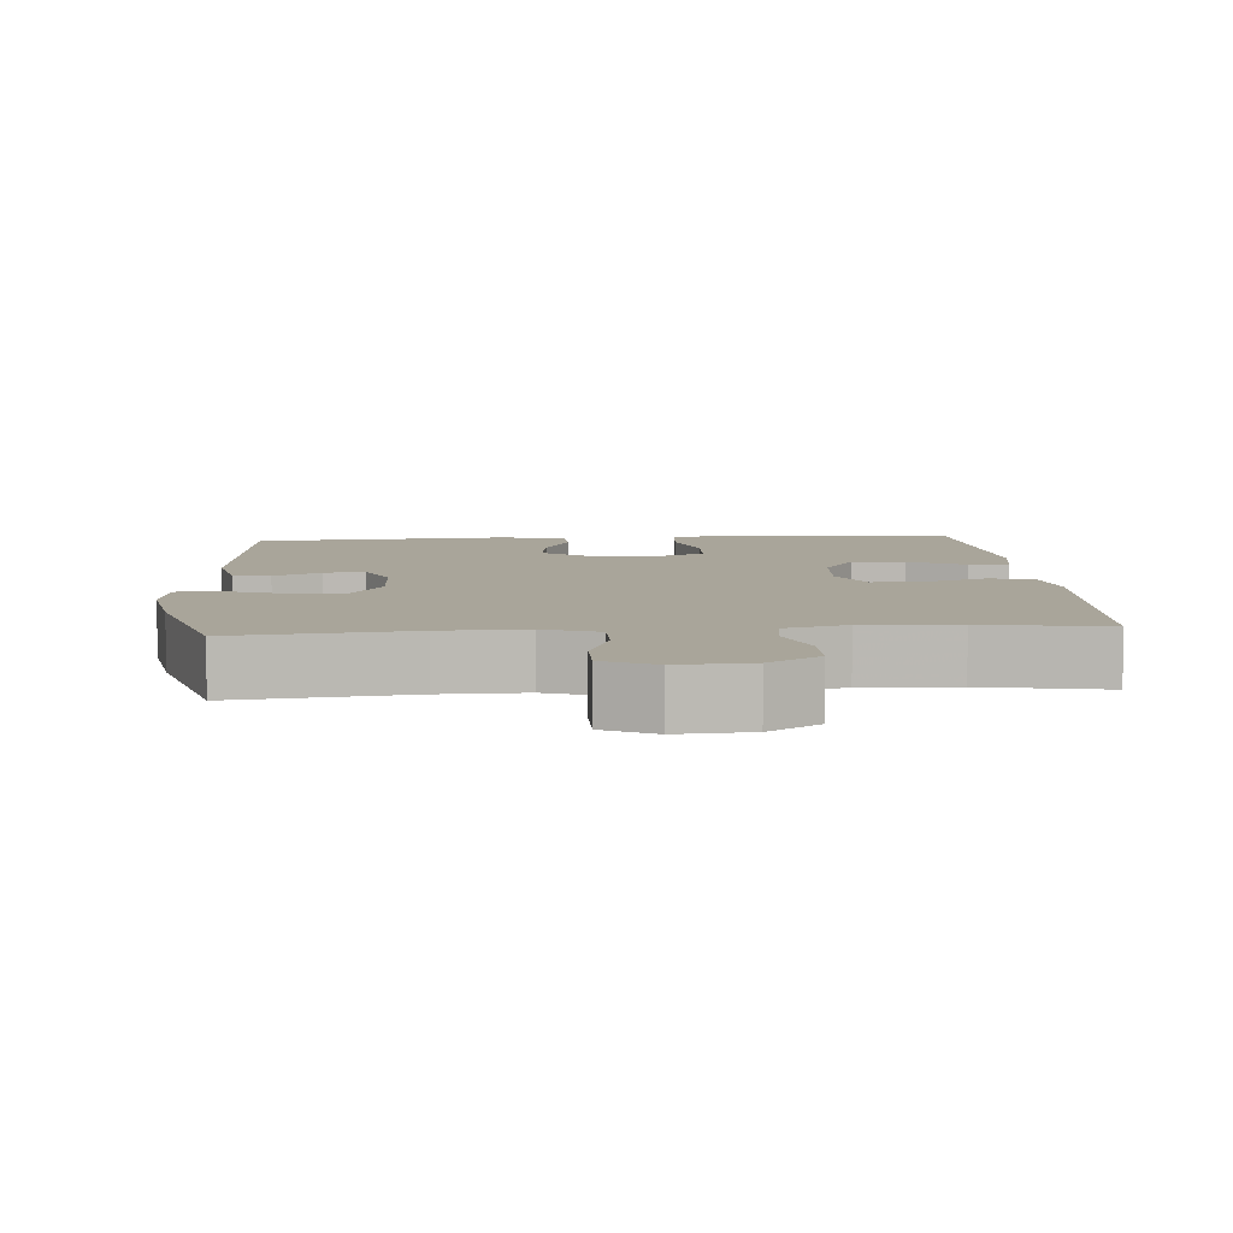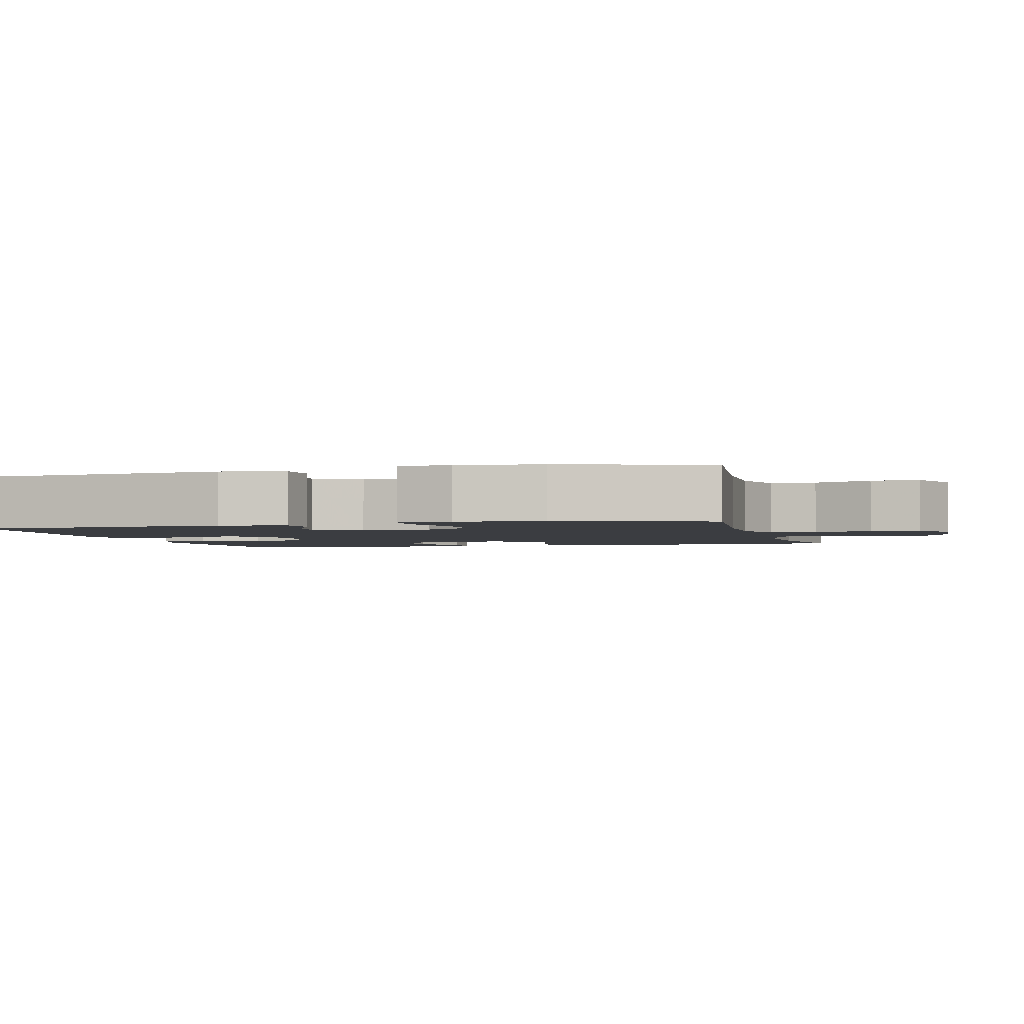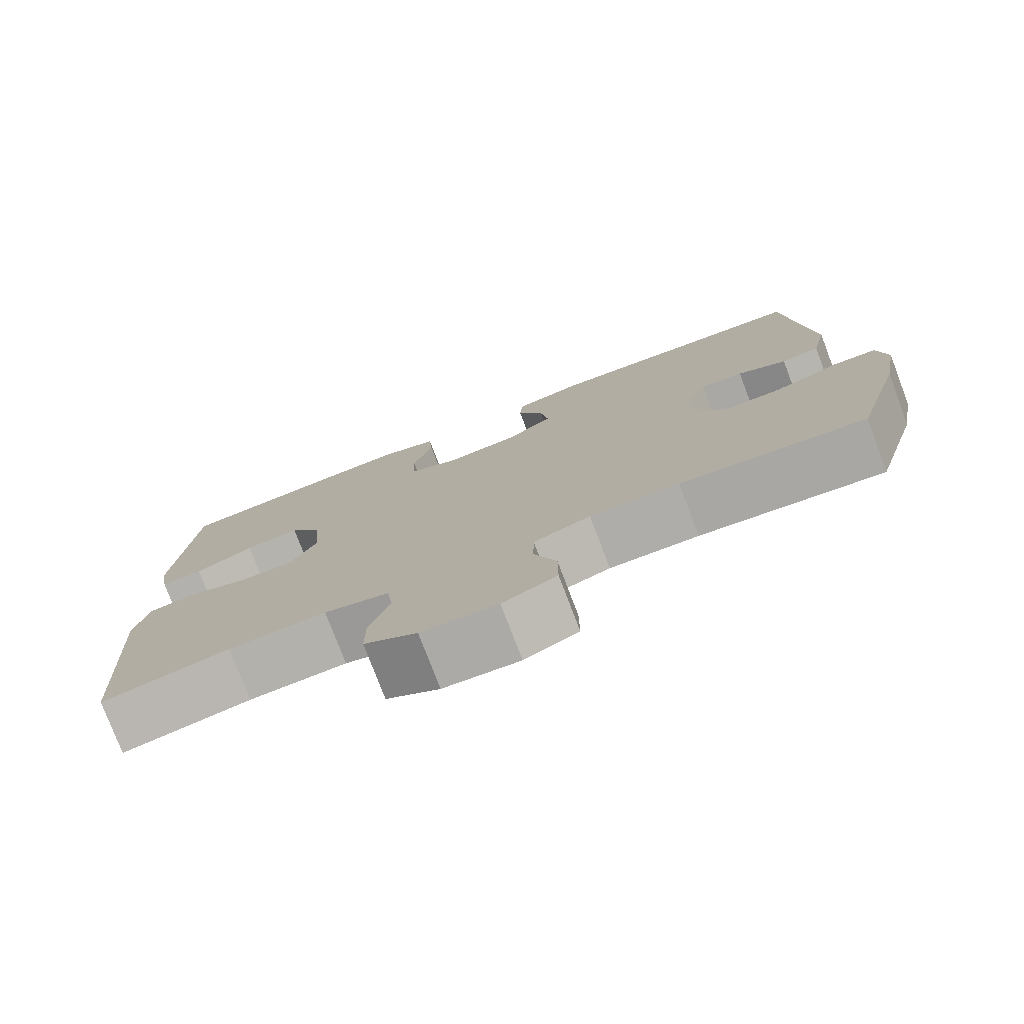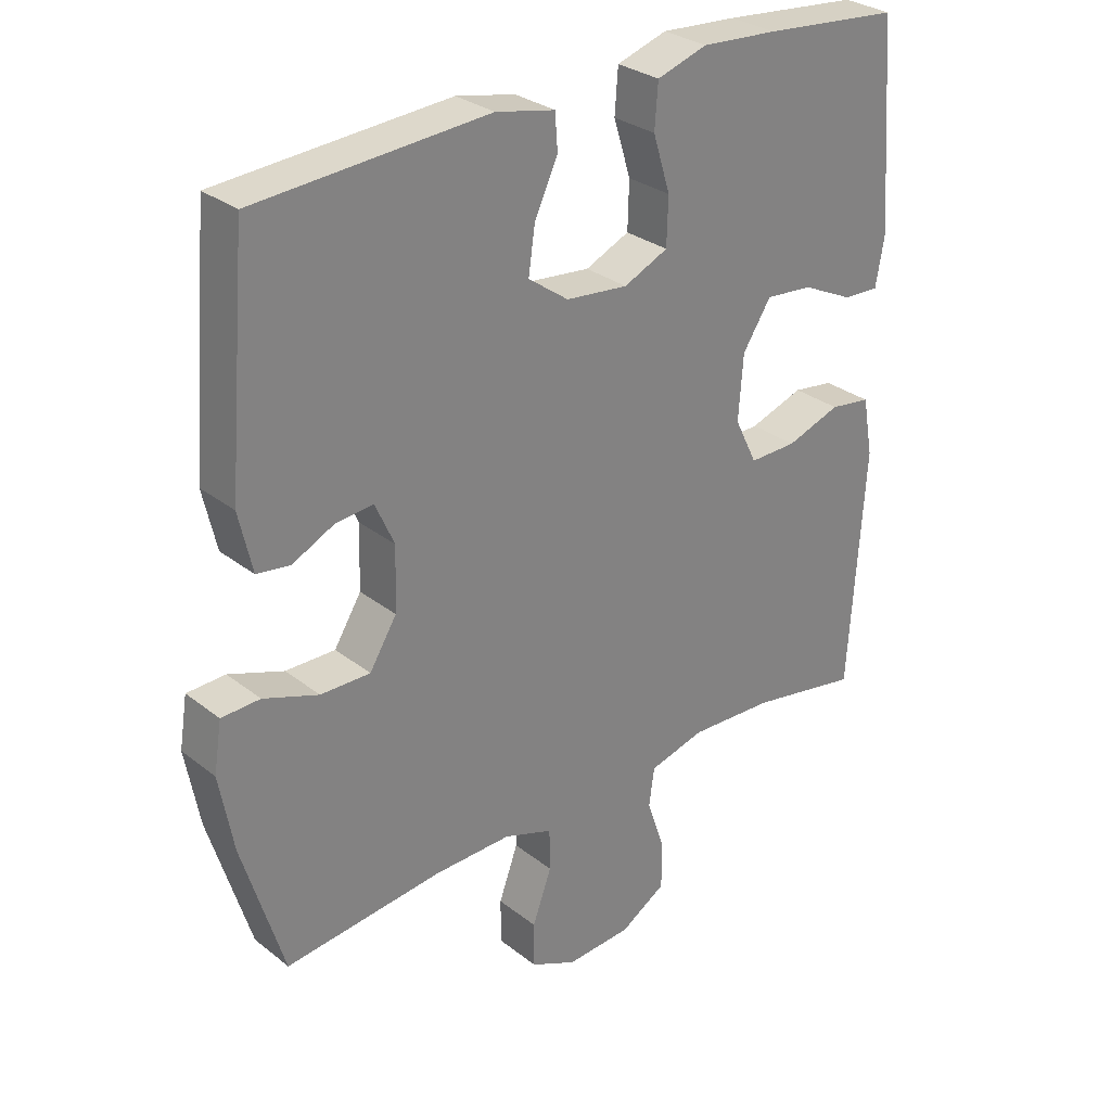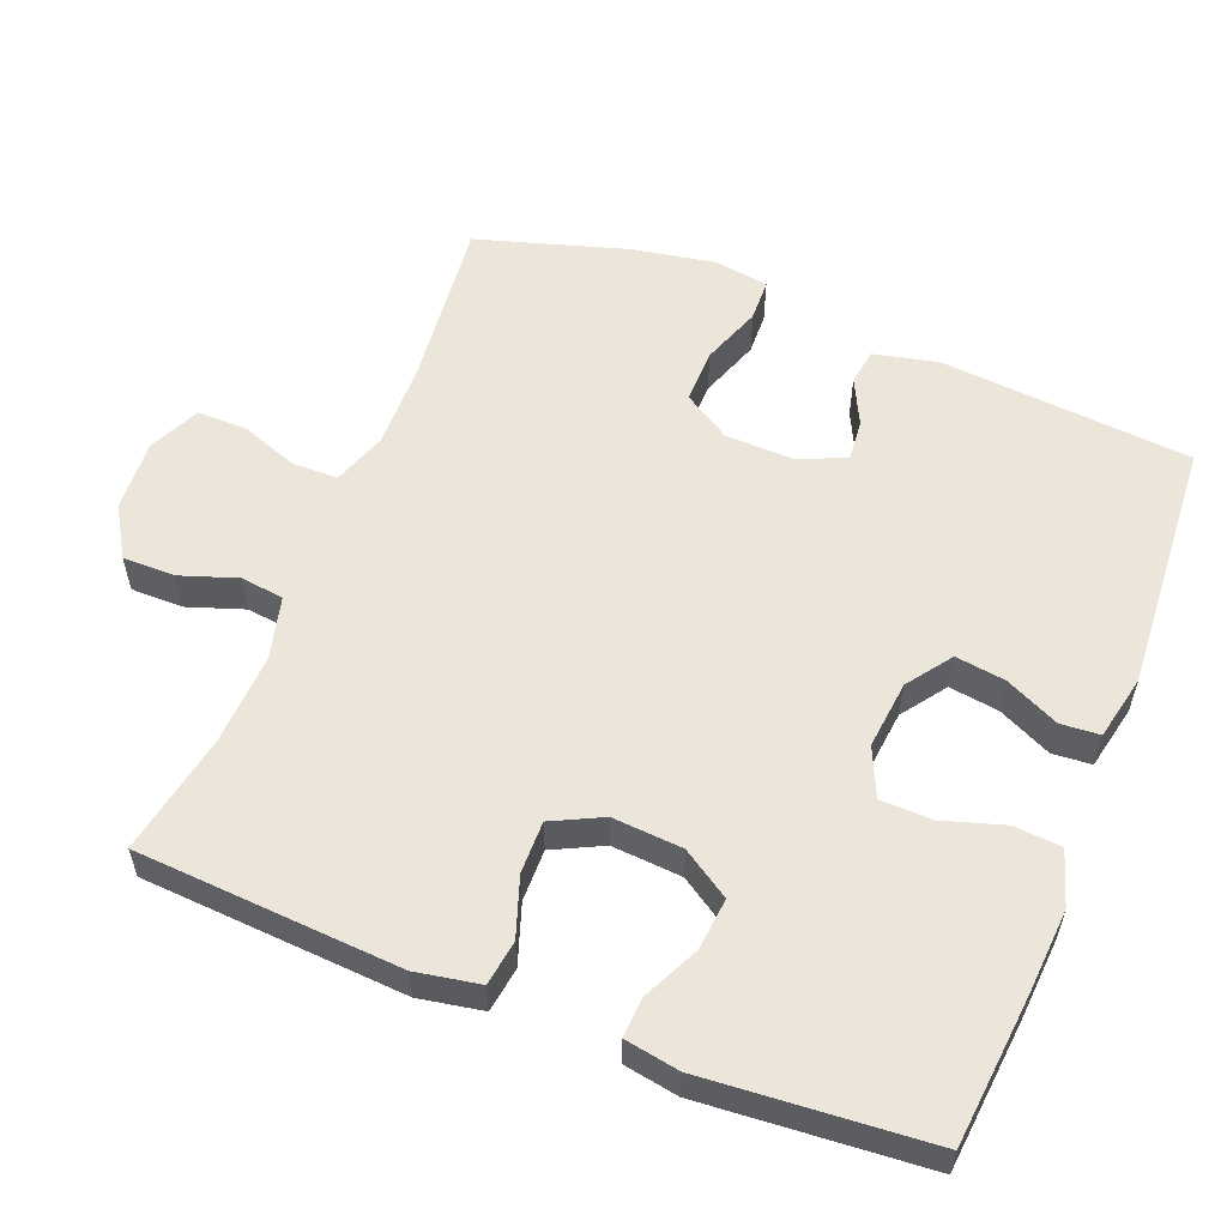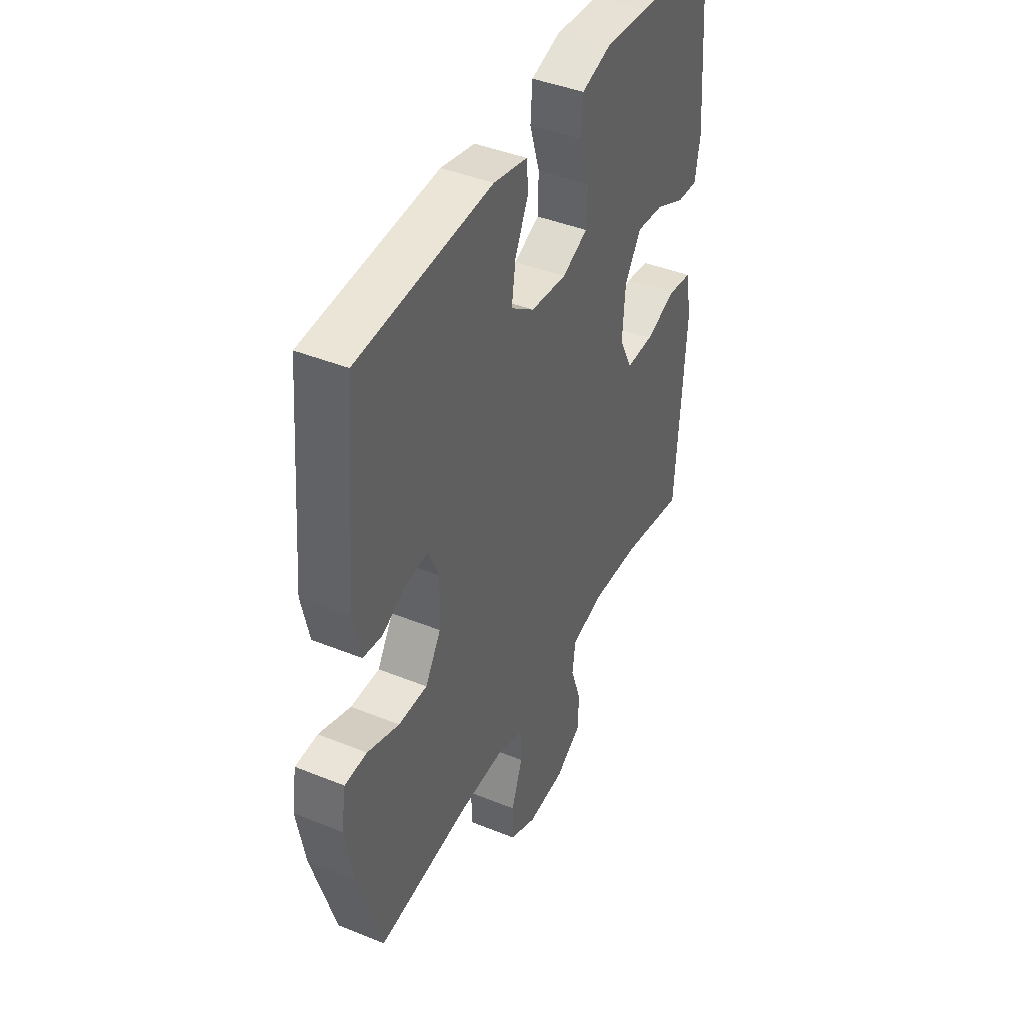
<metadata>
{"format":"obj","ext":"obj","renderer":"f3d","projection":"perspective","resolution":1024,"background":"white","views":[{"elev":7.5,"azim":175.7,"up":"+Y"},{"elev":-2.4,"azim":104.9,"up":"+Y"},{"elev":-77.8,"azim":20.8,"up":"+Z"},{"elev":29.7,"azim":138.7,"up":"+Z"},{"elev":56.6,"azim":-68.4,"up":"+Y"},{"elev":42.3,"azim":115.9,"up":"+Z"}]}
</metadata>
<code>
v 0.5 0.07 0.5
v 0.53 0.07 0.153
v 0.51 0.07 0.064
v 0.46 0.07 0.057
v 0.396 0.07 0.088
v 0.34 0.07 0.093
v 0.311 0.07 0.029
v 0.314 0.07 -0.066
v 0.355 0.07 -0.132
v 0.43 0.07 -0.131
v 0.513 0.07 -0.101
v 0.571 0.07 -0.103
v 0.583 0.07 -0.178
v 0.562 0.07 -0.294
v 0.5 0.07 -0.5
v 0.261 0.07 -0.475
v 0.145 0.07 -0.473
v 0.071 0.07 -0.499
v 0.07 0.07 -0.562
v 0.099 0.07 -0.642
v 0.099 0.07 -0.71
v 0.029 0.07 -0.743
v -0.07 0.07 -0.737
v -0.139 0.07 -0.695
v -0.139 0.07 -0.623
v -0.112 0.07 -0.544
v -0.12 0.07 -0.485
v -0.205 0.07 -0.463
v -0.333 0.07 -0.469
v -0.5 0.07 -0.5
v -0.523 0.07 -0.136
v -0.507 0.07 -0.048
v -0.445 0.07 -0.039
v -0.363 0.07 -0.067
v -0.291 0.07 -0.068
v -0.257 0.07 0.001
v -0.264 0.07 0.098
v -0.307 0.07 0.164
v -0.379 0.07 0.157
v -0.456 0.07 0.12
v -0.511 0.07 0.117
v -0.524 0.07 0.192
v -0.5 0.07 0.5
v -0.292 0.07 0.52
v -0.177 0.07 0.528
v -0.101 0.07 0.504
v -0.096 0.07 0.438
v -0.122 0.07 0.354
v -0.12 0.07 0.283
v -0.053 0.07 0.253
v 0.041 0.07 0.263
v 0.102 0.07 0.307
v 0.092 0.07 0.376
v 0.057 0.07 0.45
v 0.061 0.07 0.504
v 0.15 0.07 0.523
v 0.5 0 0.5
v 0.53 0 0.153
v 0.51 0 0.064
v 0.46 0 0.057
v 0.396 0 0.088
v 0.34 0 0.093
v 0.311 0 0.029
v 0.314 0 -0.066
v 0.355 0 -0.132
v 0.43 0 -0.131
v 0.513 0 -0.101
v 0.571 0 -0.103
v 0.583 0 -0.178
v 0.562 0 -0.294
v 0.5 0 -0.5
v 0.261 0 -0.475
v 0.145 0 -0.473
v 0.071 0 -0.499
v 0.07 0 -0.562
v 0.099 0 -0.642
v 0.099 0 -0.71
v 0.029 0 -0.743
v -0.07 0 -0.737
v -0.139 0 -0.695
v -0.139 0 -0.623
v -0.112 0 -0.544
v -0.12 0 -0.485
v -0.205 0 -0.463
v -0.333 0 -0.469
v -0.5 0 -0.5
v -0.523 0 -0.136
v -0.507 0 -0.048
v -0.445 0 -0.039
v -0.363 0 -0.067
v -0.291 0 -0.068
v -0.257 0 0.001
v -0.264 0 0.098
v -0.307 0 0.164
v -0.379 0 0.157
v -0.456 0 0.12
v -0.511 0 0.117
v -0.524 0 0.192
v -0.5 0 0.5
v -0.292 0 0.52
v -0.177 0 0.528
v -0.101 0 0.504
v -0.096 0 0.438
v -0.122 0 0.354
v -0.12 0 0.283
v -0.053 0 0.253
v 0.041 0 0.263
v 0.102 0 0.307
v 0.092 0 0.376
v 0.057 0 0.45
v 0.061 0 0.504
v 0.15 0 0.523
f 53 54 55 56
f 52 53 56 1
f 51 52 1 2
f 50 51 2 3
f 45 46 47 48
f 45 48 49
f 44 45 49
f 43 44 49
f 42 43 49
f 39 40 41 42
f 38 39 42 49
f 37 38 49 50
f 31 32 33 34
f 29 30 31 34
f 28 29 34 35
f 27 28 35 36
f 23 24 25 26
f 23 26 27
f 22 23 27
f 19 20 21 22
f 18 19 22 27
f 17 18 27 36
f 13 14 15 16
f 10 11 12 13
f 9 10 13 16
f 8 9 16 17
f 3 4 5
f 50 3 5
f 50 5 6
f 37 50 6 7
f 17 36 37
f 7 8 17 37
f 112 111 110 109
f 57 112 109 108
f 58 57 108 107
f 59 58 107 106
f 104 103 102 101
f 105 104 101
f 105 101 100
f 105 100 99
f 105 99 98
f 98 97 96 95
f 105 98 95 94
f 106 105 94 93
f 90 89 88 87
f 90 87 86 85
f 91 90 85 84
f 92 91 84 83
f 82 81 80 79
f 83 82 79
f 83 79 78
f 78 77 76 75
f 83 78 75 74
f 92 83 74 73
f 72 71 70 69
f 69 68 67 66
f 72 69 66 65
f 73 72 65 64
f 61 60 59
f 61 59 106
f 62 61 106
f 63 62 106 93
f 93 92 73
f 93 73 64 63
f 1 57 58 2
f 2 58 59 3
f 3 59 60 4
f 4 60 61 5
f 5 61 62 6
f 6 62 63 7
f 7 63 64 8
f 8 64 65 9
f 9 65 66 10
f 10 66 67 11
f 11 67 68 12
f 12 68 69 13
f 13 69 70 14
f 14 70 71 15
f 15 71 72 16
f 16 72 73 17
f 17 73 74 18
f 18 74 75 19
f 19 75 76 20
f 20 76 77 21
f 21 77 78 22
f 22 78 79 23
f 23 79 80 24
f 24 80 81 25
f 25 81 82 26
f 26 82 83 27
f 27 83 84 28
f 28 84 85 29
f 29 85 86 30
f 30 86 87 31
f 31 87 88 32
f 32 88 89 33
f 33 89 90 34
f 34 90 91 35
f 35 91 92 36
f 36 92 93 37
f 37 93 94 38
f 38 94 95 39
f 39 95 96 40
f 40 96 97 41
f 41 97 98 42
f 42 98 99 43
f 43 99 100 44
f 44 100 101 45
f 45 101 102 46
f 46 102 103 47
f 47 103 104 48
f 48 104 105 49
f 49 105 106 50
f 50 106 107 51
f 51 107 108 52
f 52 108 109 53
f 53 109 110 54
f 54 110 111 55
f 55 111 112 56
f 56 112 57 1

</code>
